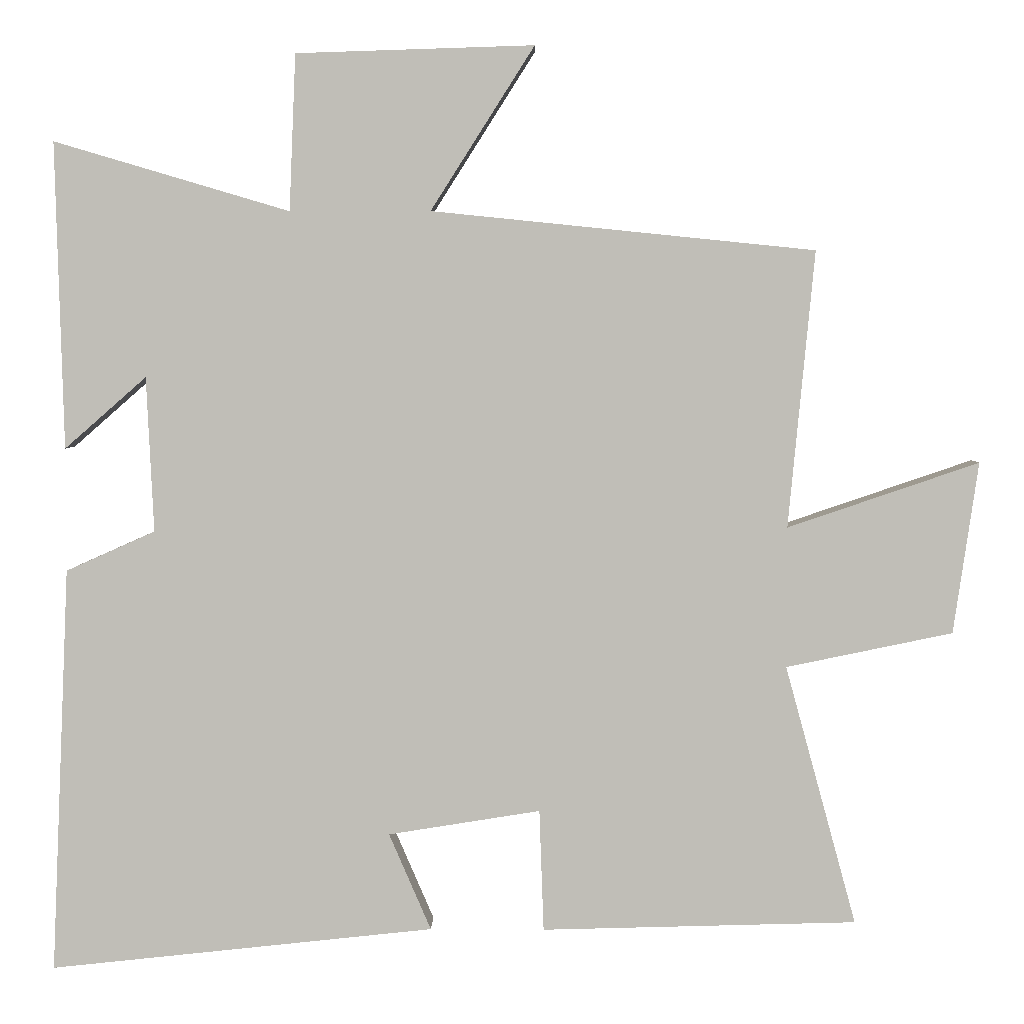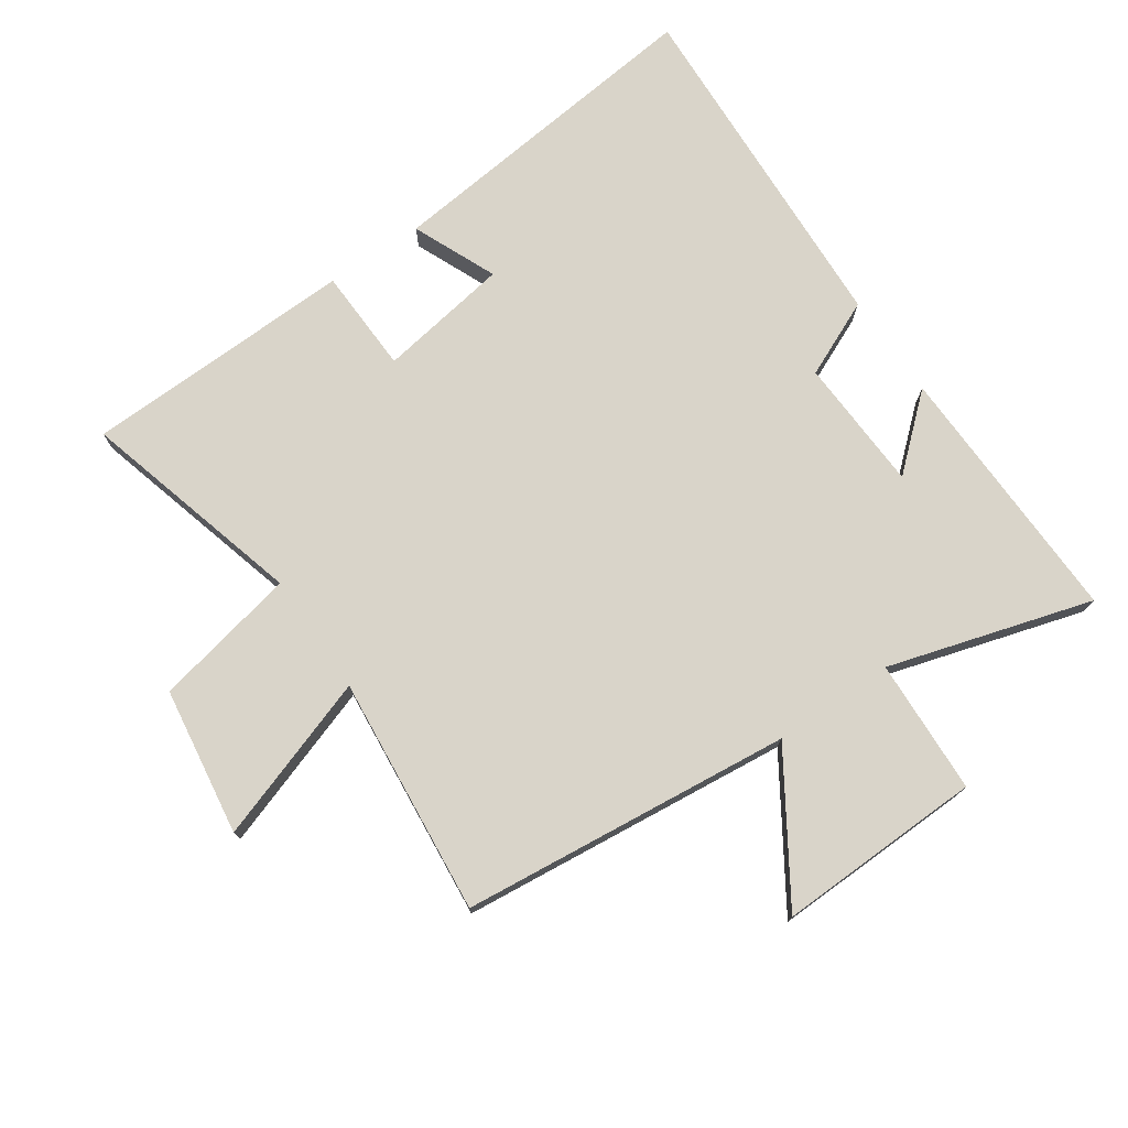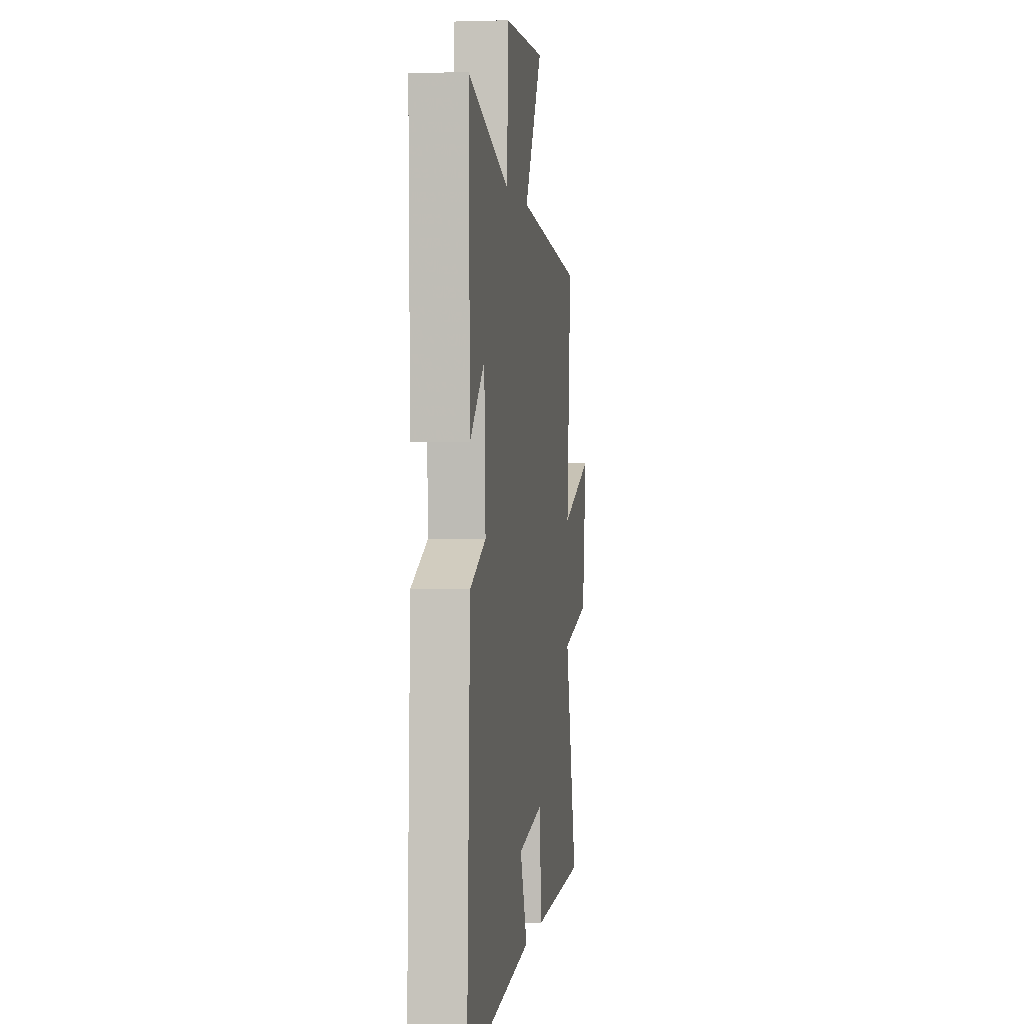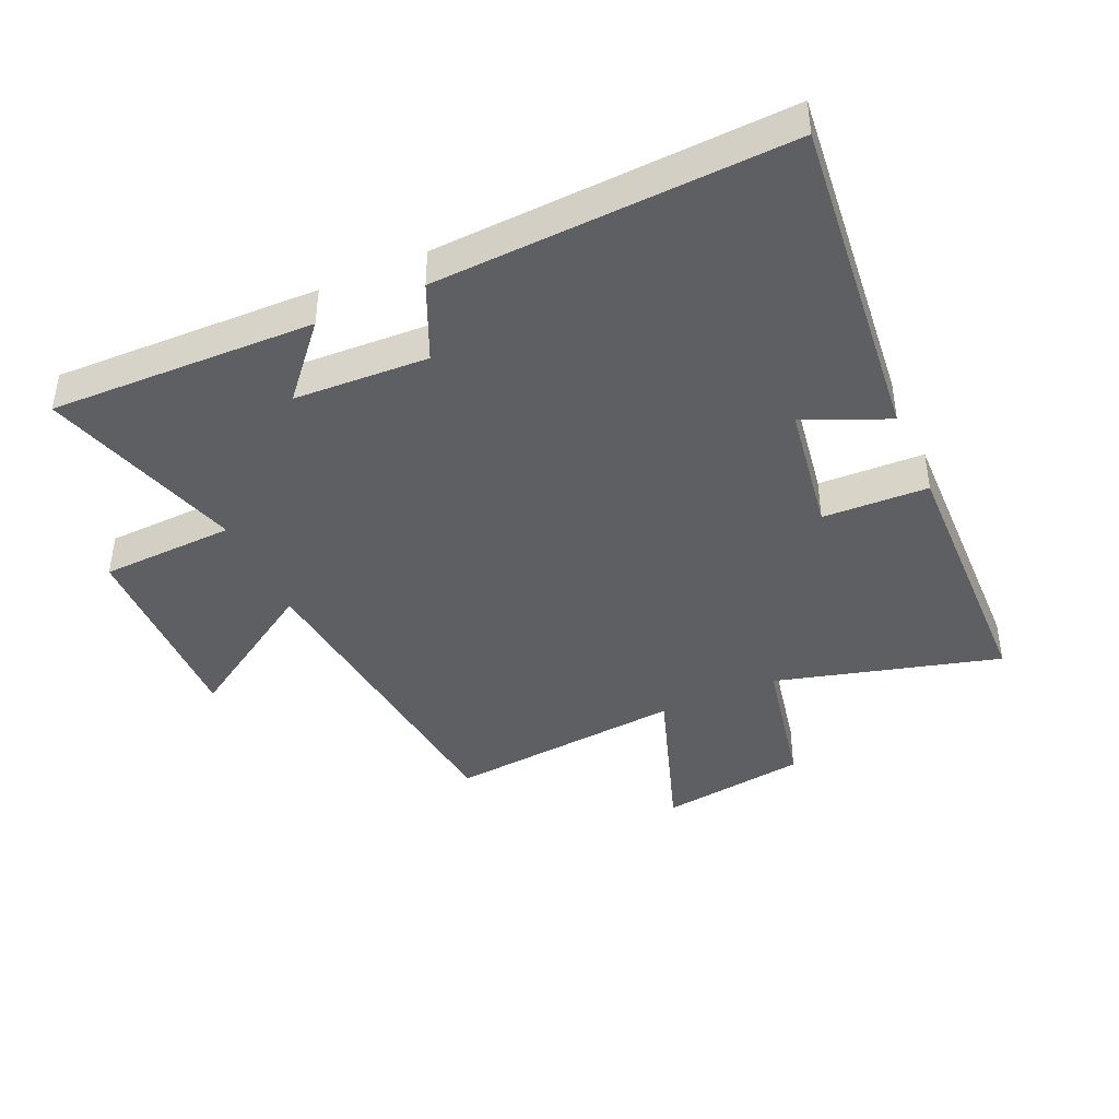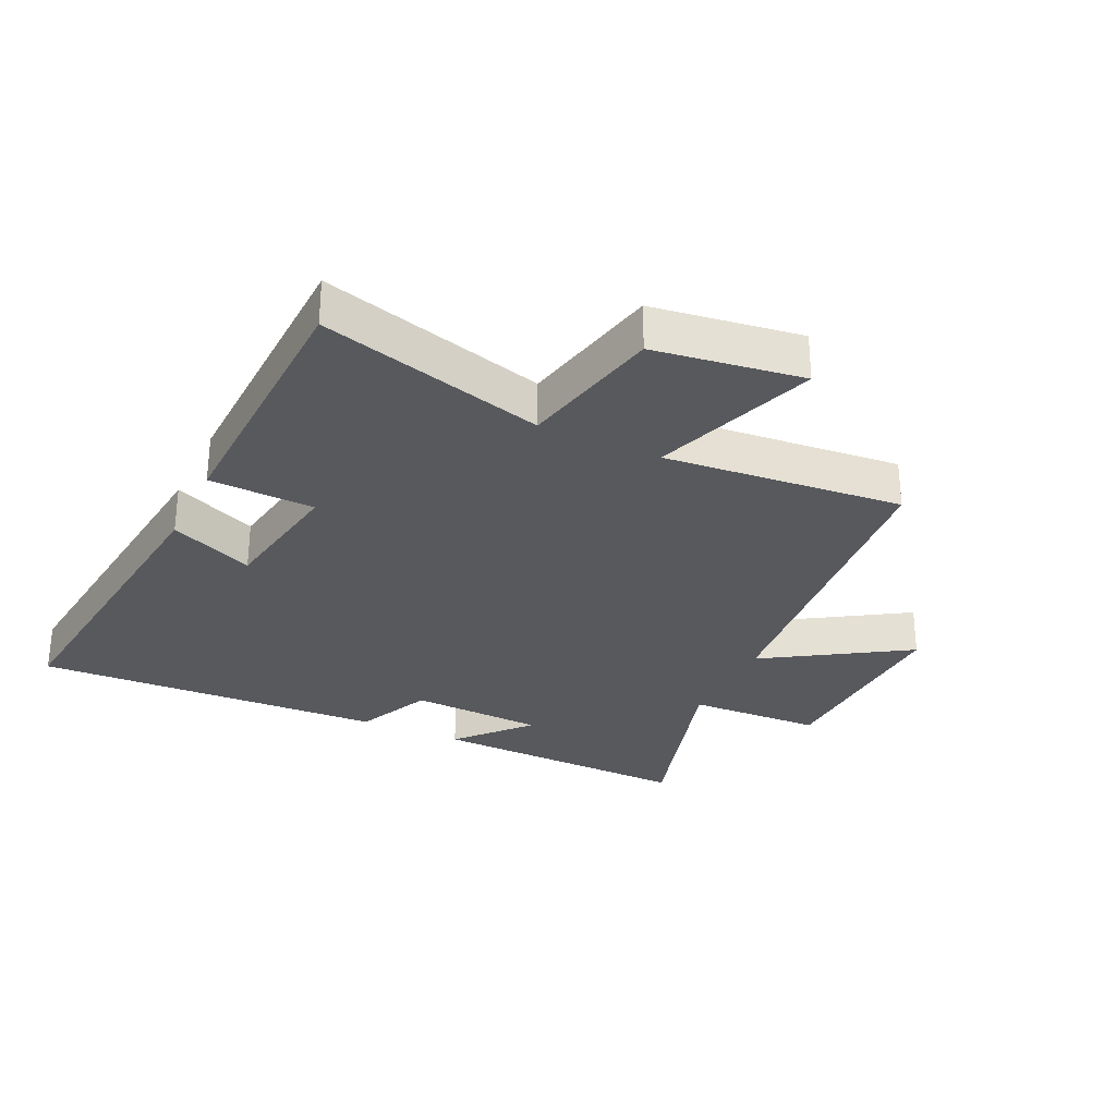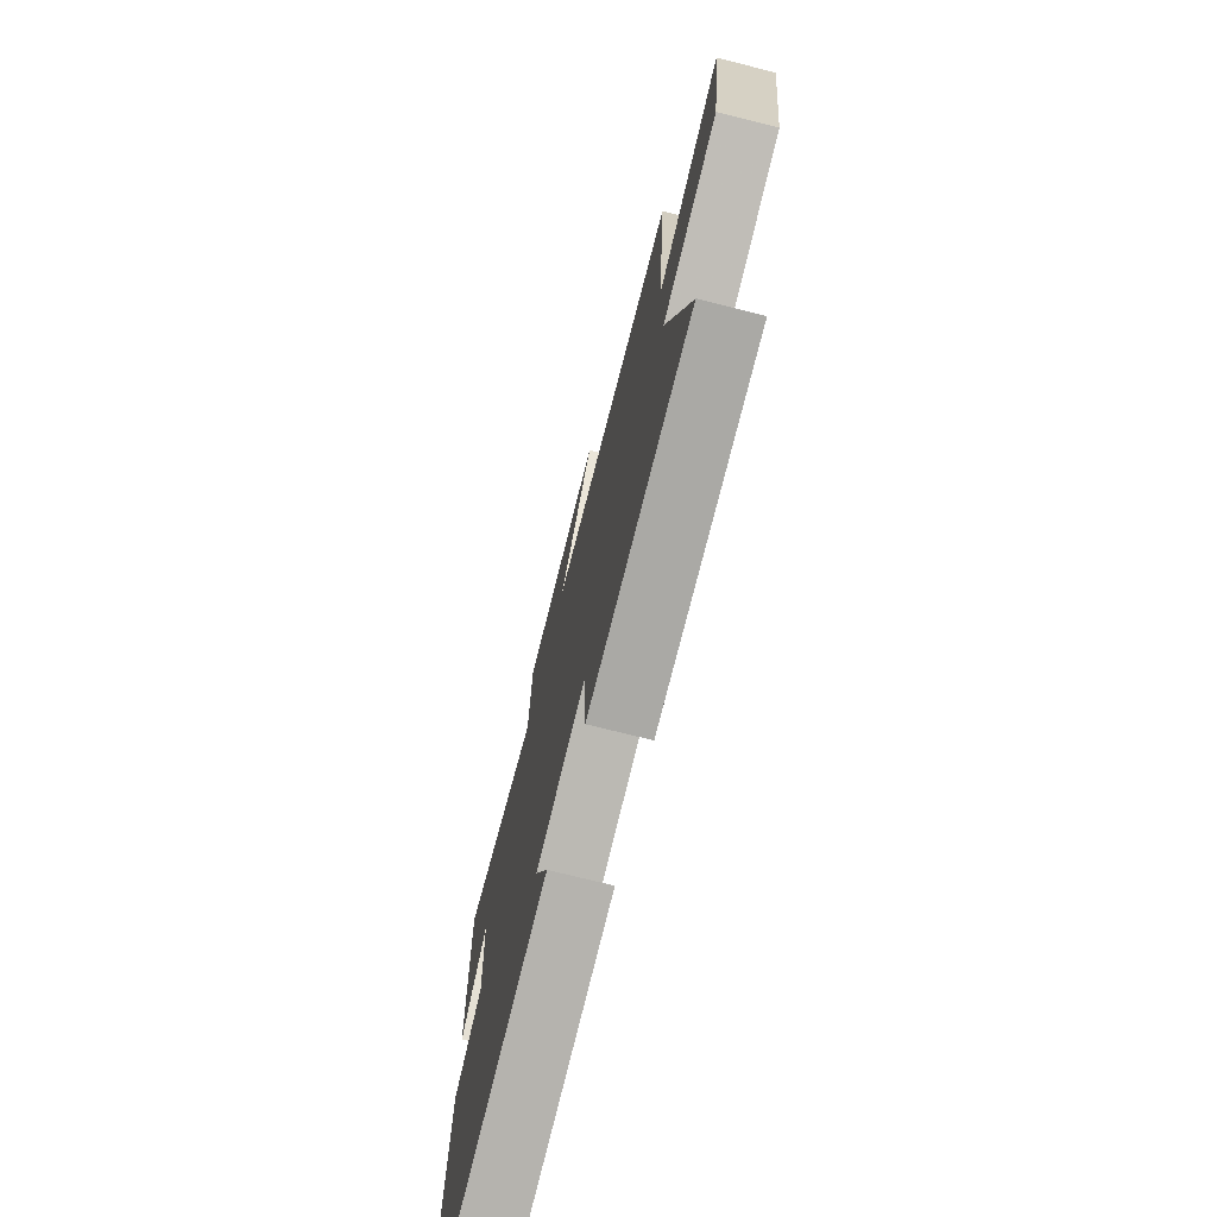
<metadata>
{"format":"obj","ext":"obj","renderer":"f3d","projection":"perspective","resolution":1024,"background":"white","views":[{"elev":4.0,"azim":-178.7,"up":"+Z"},{"elev":74.9,"azim":-34.4,"up":"+Y"},{"elev":0.8,"azim":97.7,"up":"+Z"},{"elev":-41.7,"azim":114.3,"up":"+Y"},{"elev":-29.5,"azim":-115.4,"up":"+Y"},{"elev":-73.7,"azim":-104.1,"up":"+Z"}]}
</metadata>
<code>
v -0.536 0.07 0.446
v -0.008 0.07 0.5
v -0.151 0.07 0.725
v 0.177 0.07 0.715
v 0.186 0.07 0.5
v 0.511 0.07 0.596
v 0.5 0.07 0.173
v 0.387 0.07 0.272
v 0.377 0.07 0.058
v 0.5 0.07 0.003
v 0.525 0.07 -0.558
v -0.006 0.07 -0.5
v 0.052 0.07 -0.366
v -0.158 0.07 -0.332
v -0.164 0.07 -0.5
v -0.598 0.07 -0.487
v -0.5 0.07 -0.129
v -0.729 0.07 -0.081
v -0.763 0.07 0.155
v -0.5 0.07 0.065
v -0.536 0 0.446
v -0.008 0 0.5
v -0.151 0 0.725
v 0.177 0 0.715
v 0.186 0 0.5
v 0.511 0 0.596
v 0.5 0 0.173
v 0.387 0 0.272
v 0.377 0 0.058
v 0.5 0 0.003
v 0.525 0 -0.558
v -0.006 0 -0.5
v 0.052 0 -0.366
v -0.158 0 -0.332
v -0.164 0 -0.5
v -0.598 0 -0.487
v -0.5 0 -0.129
v -0.729 0 -0.081
v -0.763 0 0.155
v -0.5 0 0.065
f 17 18 19 20
f 14 15 16 17
f 13 14 17 20
f 11 12 13
f 10 11 13
f 9 10 13
f 20 1 2
f 13 20 2
f 9 13 2
f 8 9 2
f 5 6 7 8
f 2 3 4 5
f 2 5 8
f 40 39 38 37
f 37 36 35 34
f 40 37 34 33
f 33 32 31
f 33 31 30
f 33 30 29
f 22 21 40
f 22 40 33
f 22 33 29
f 22 29 28
f 28 27 26 25
f 25 24 23 22
f 28 25 22
f 1 21 22 2
f 2 22 23 3
f 3 23 24 4
f 4 24 25 5
f 5 25 26 6
f 6 26 27 7
f 7 27 28 8
f 8 28 29 9
f 9 29 30 10
f 10 30 31 11
f 11 31 32 12
f 12 32 33 13
f 13 33 34 14
f 14 34 35 15
f 15 35 36 16
f 16 36 37 17
f 17 37 38 18
f 18 38 39 19
f 19 39 40 20
f 20 40 21 1

</code>
